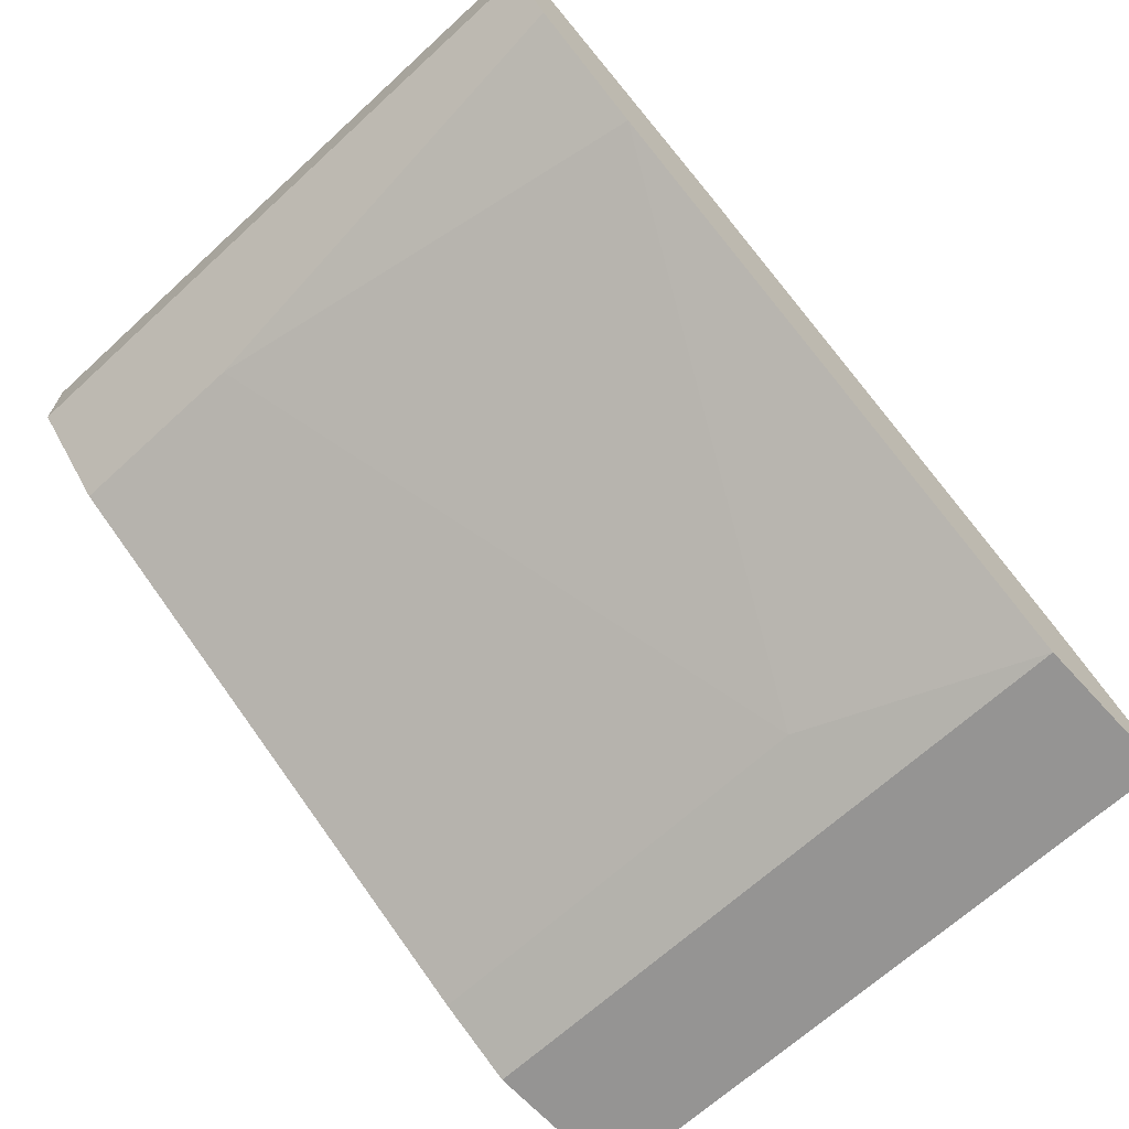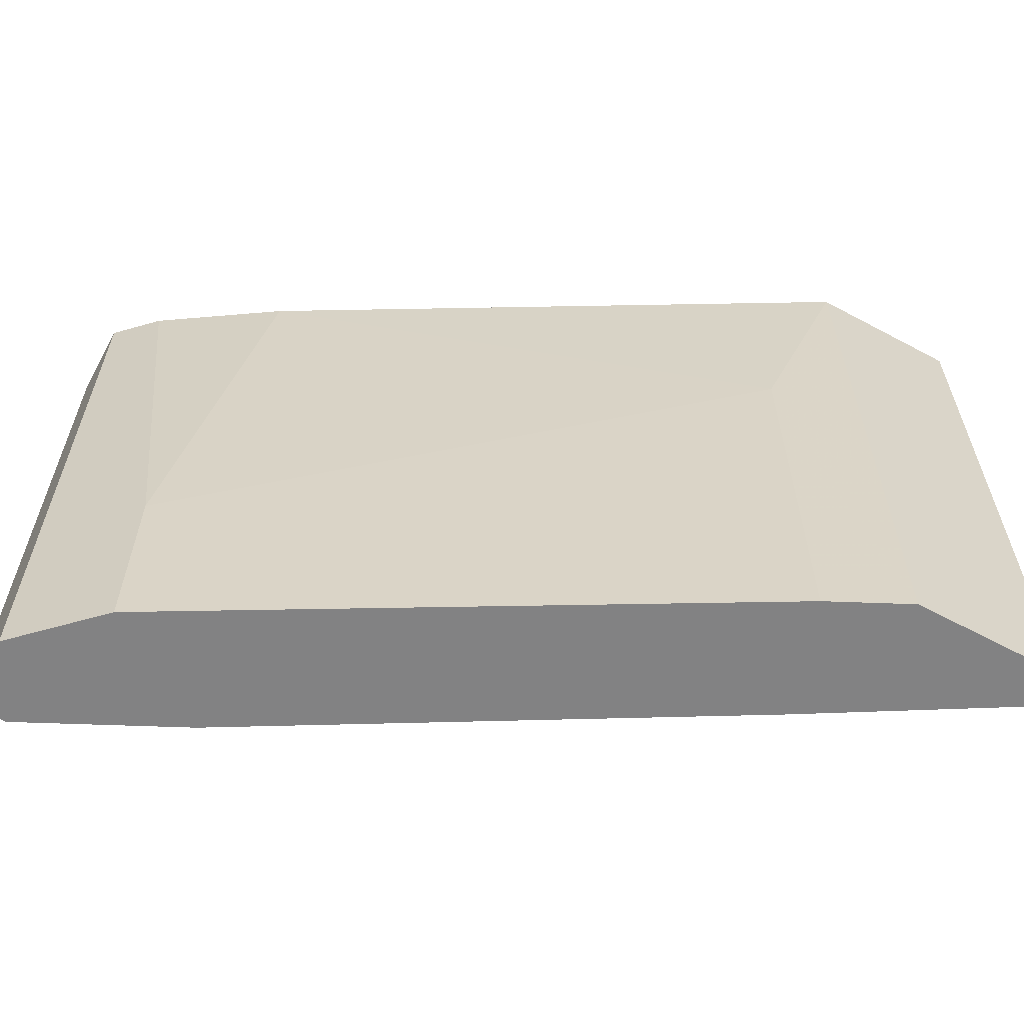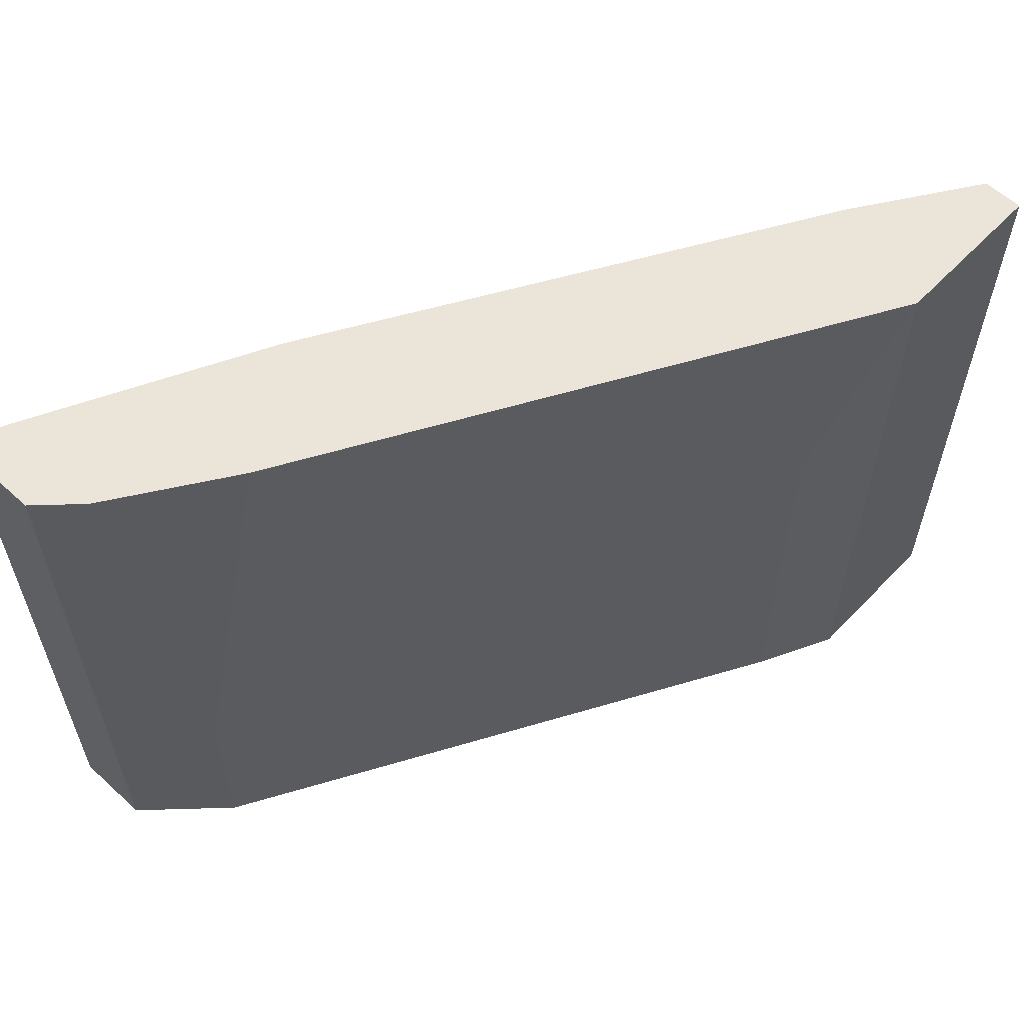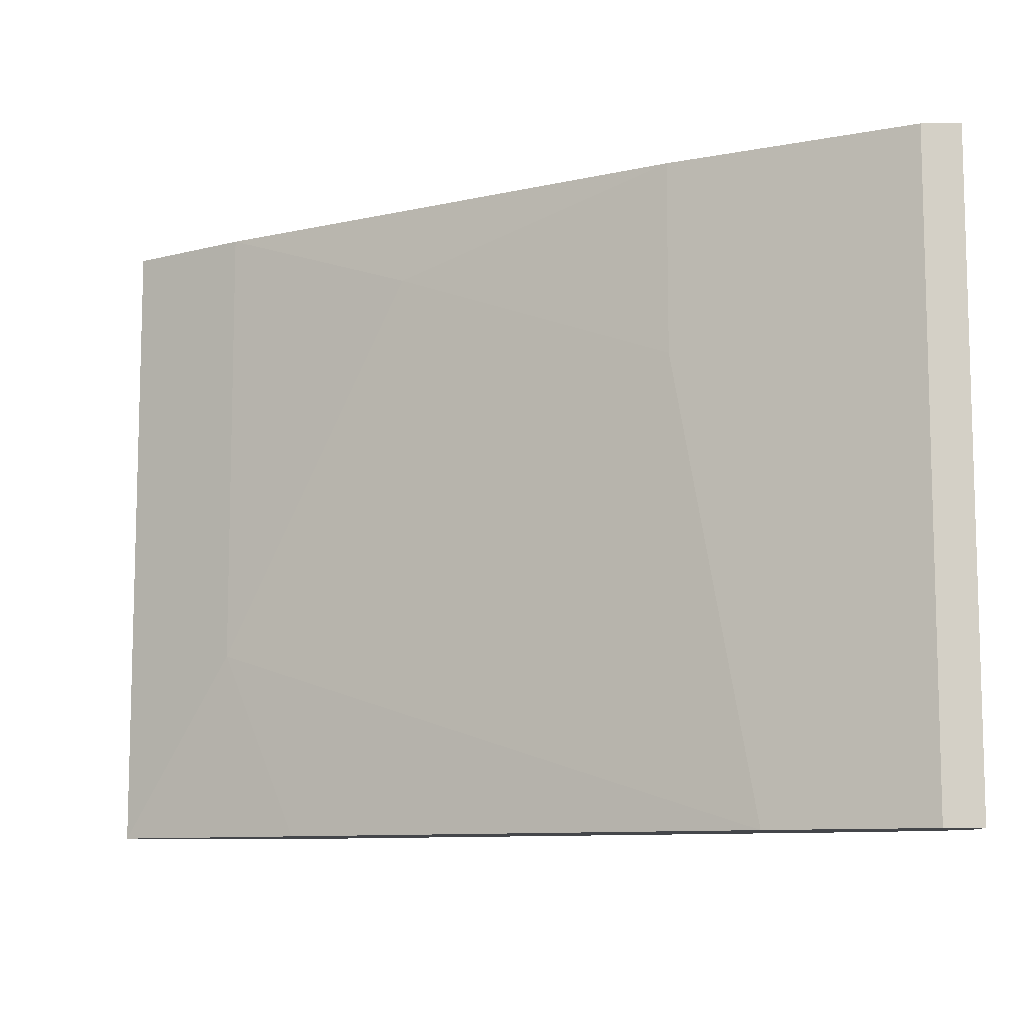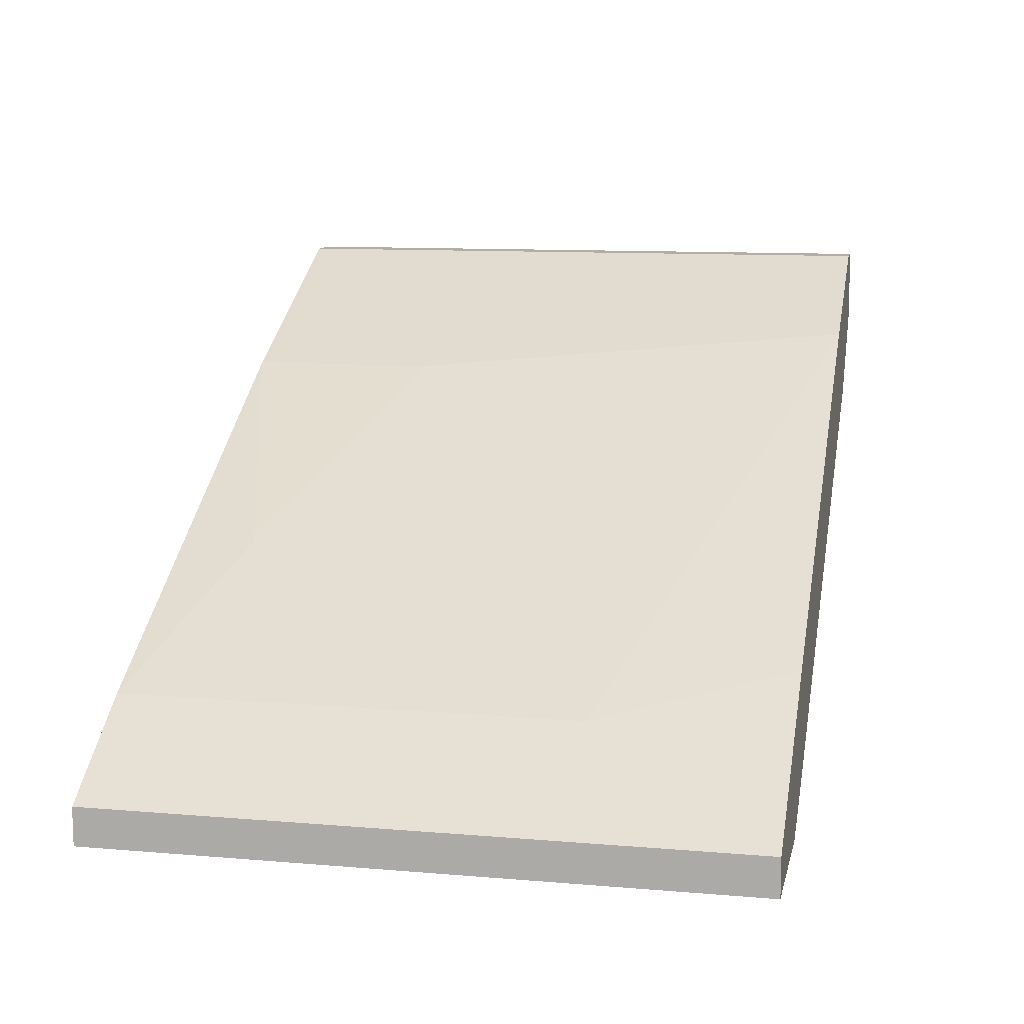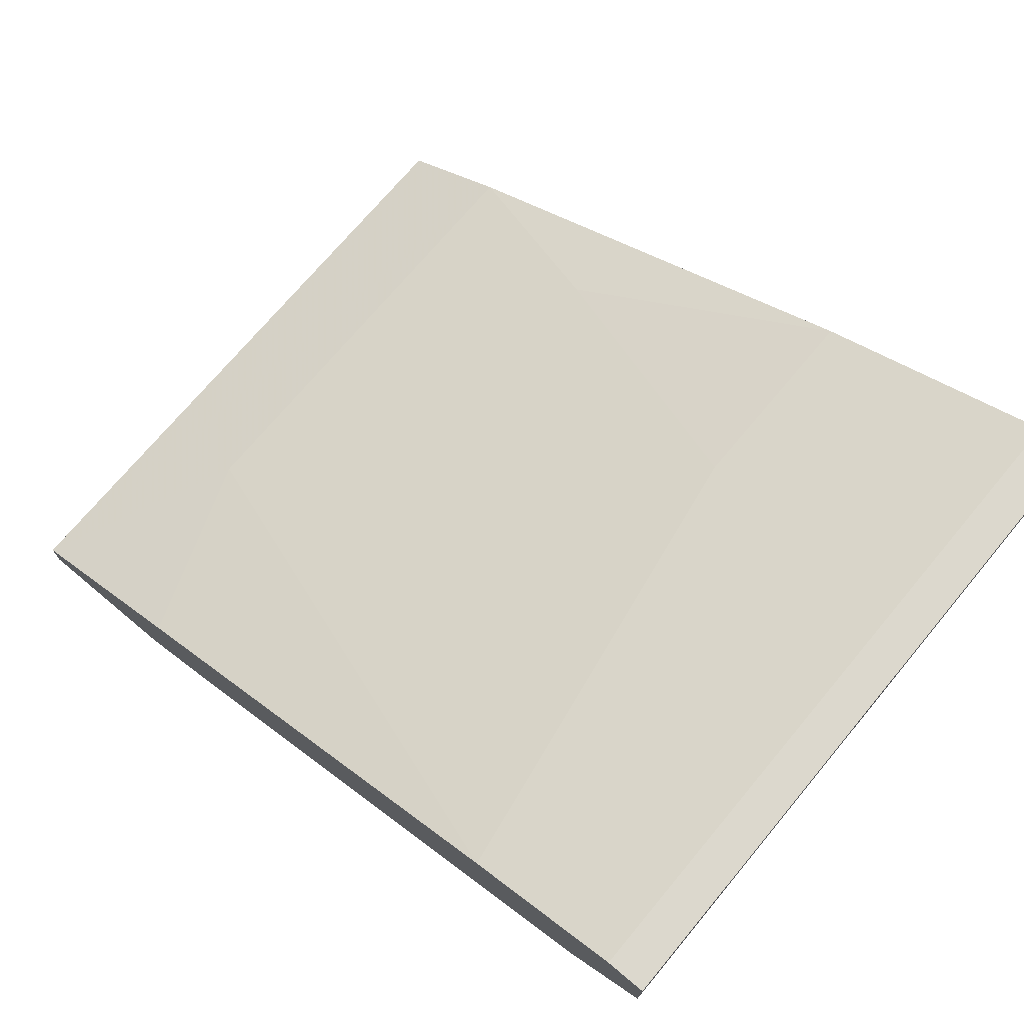
<metadata>
{"format":"obj","ext":"obj","renderer":"f3d","projection":"perspective","resolution":1024,"background":"white","views":[{"elev":-67.1,"azim":-47.4,"up":"+Y"},{"elev":-60.8,"azim":-28.7,"up":"+Z"},{"elev":59.1,"azim":-46.7,"up":"+Z"},{"elev":-9.5,"azim":-179.6,"up":"+Z"},{"elev":10.8,"azim":101.9,"up":"+Y"},{"elev":72.4,"azim":-140.1,"up":"+Y"}]}
</metadata>
<code>
v 0.007506 0.01141 -0.008607
v 0.01198 0.009164 0.02944
v 0.01198 0.009164 0.002585
v -0.03054 0.03154 0.02944
v -0.03054 0.03154 -0.008607
v -0.03054 0.02707 0.02944
v -0.03054 0.02707 -0.008607
v -0.02159 0.02035 0.02944
v 0.000792 0.01588 0.02496
v 0.009742 0.002448 0.02944
v 0.009742 0.002448 -0.008607
v -0.02606 0.02259 0.002585
v -0.02606 0.02259 -0.008607
v 0.0187 0.002448 0.02944
v 0.0187 0.002448 -0.008607
v 0.0187 0.004687 0.02944
v 0.0187 0.004687 -0.008607
v 0.005265 0.004687 0.01601
v 0.005265 0.004687 -0.008607
v -0.0283 0.02483 0.02944
v -0.0283 0.03154 0.02944
v -0.0283 0.03154 -0.008607
v -0.01934 0.02707 -0.008607
v -0.01487 0.02483 0.02944
v -0.01487 0.02483 0.01825
f 23 3 1
f 11 7 23
f 2 6 10
f 11 23 17
f 6 2 21
f 6 7 12
f 2 10 14
f 10 11 14
f 7 6 5
f 23 7 5
f 10 6 8
f 21 2 24
f 23 21 24
f 2 17 3
f 7 11 13
f 12 7 13
f 11 17 15
f 14 11 15
f 17 14 15
f 11 10 18
f 10 8 18
f 8 12 18
f 12 13 18
f 17 2 16
f 2 14 16
f 14 17 16
f 21 23 22
f 23 5 22
f 5 21 22
f 6 21 4
f 5 6 4
f 21 5 4
f 13 11 19
f 11 18 19
f 18 13 19
f 24 2 9
f 2 3 9
f 6 12 20
f 8 6 20
f 12 8 20
f 23 24 25
f 3 23 25
f 24 9 25
f 9 3 25
f 17 23 1
f 3 17 1

</code>
